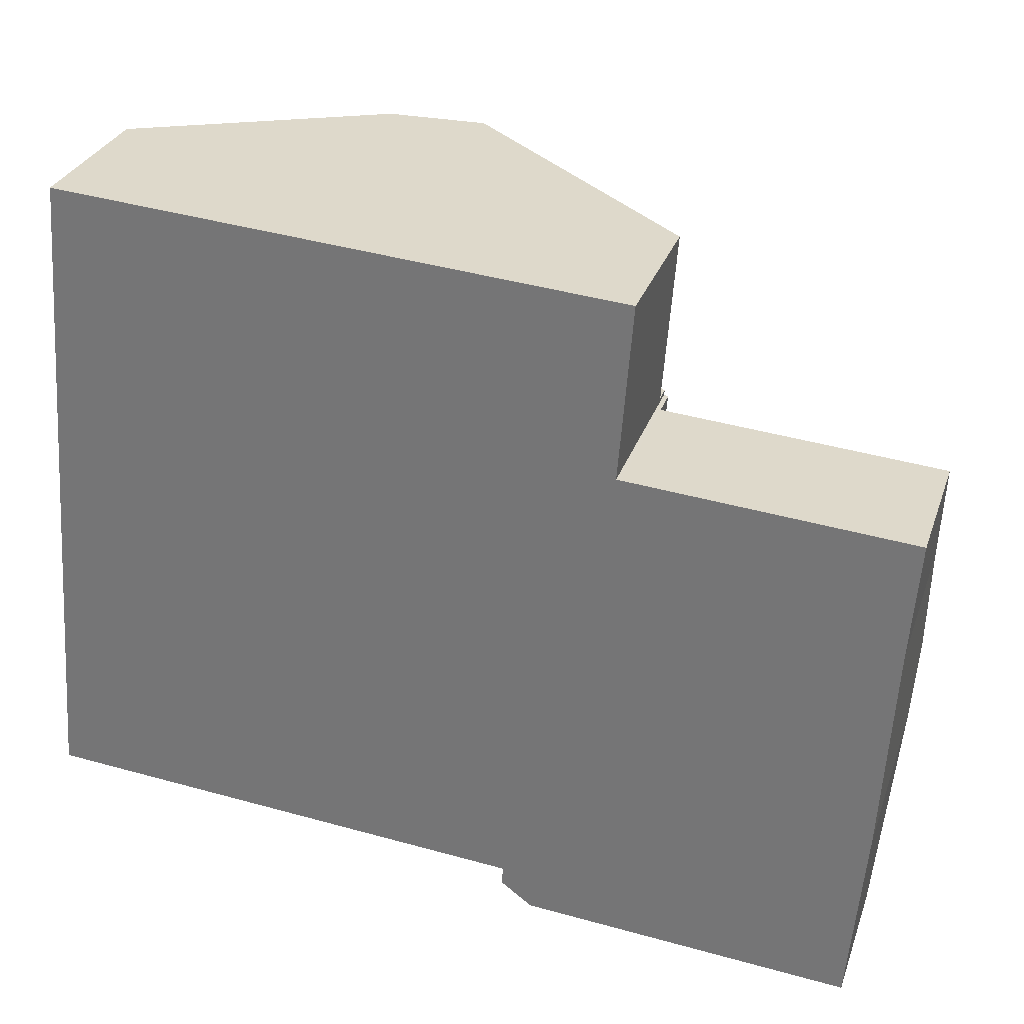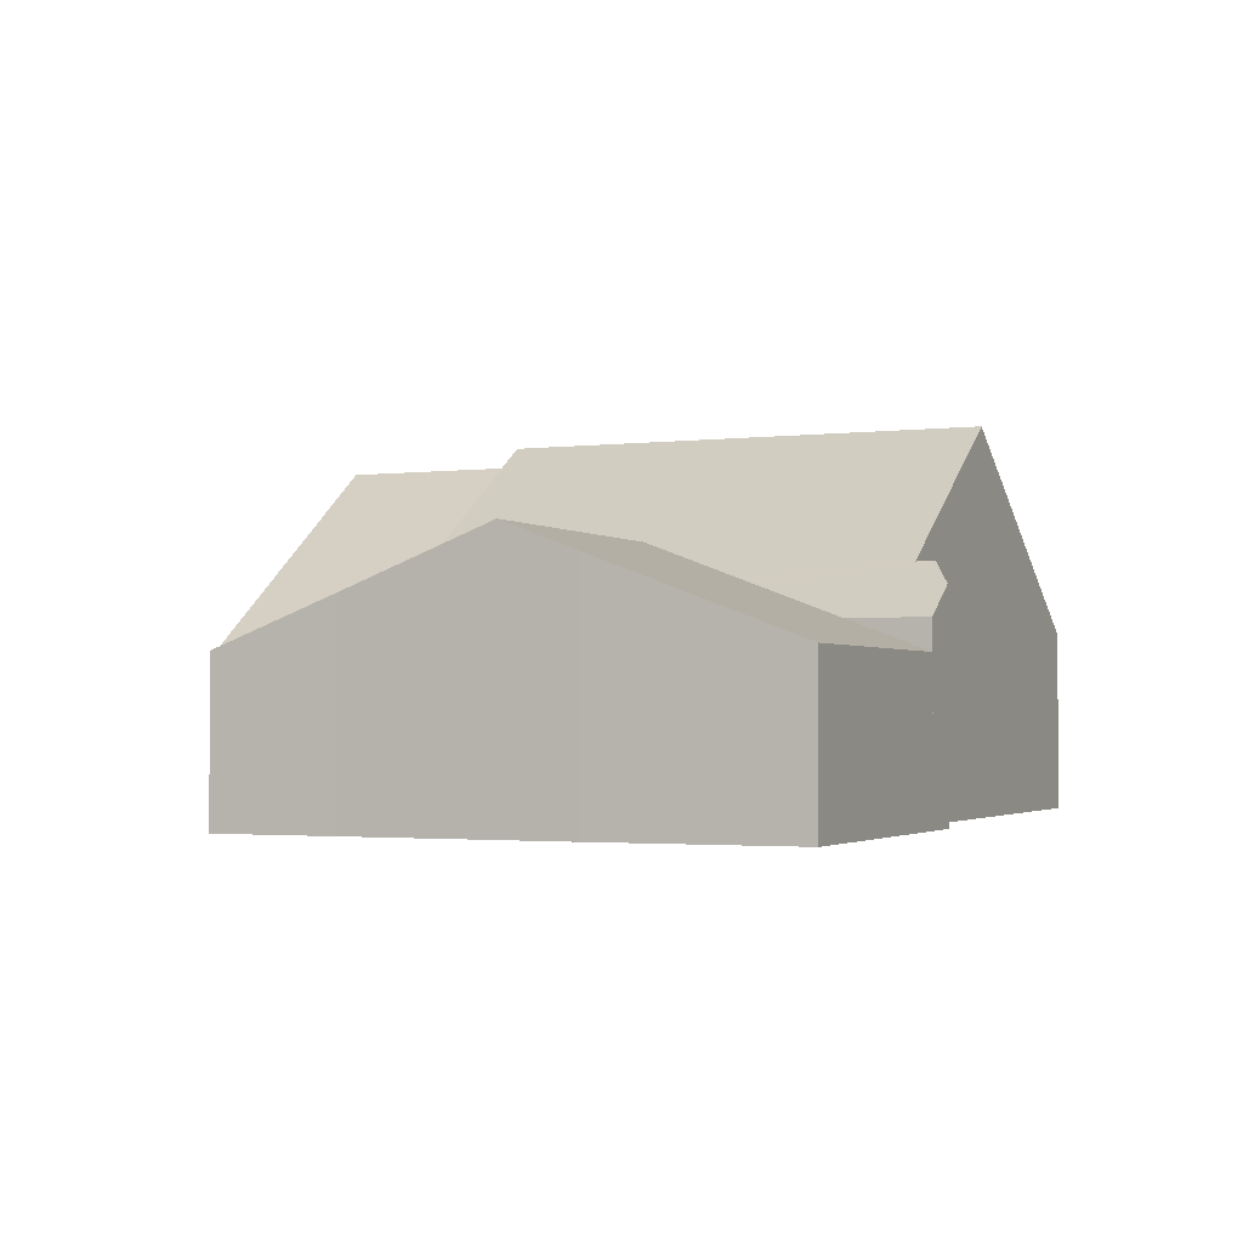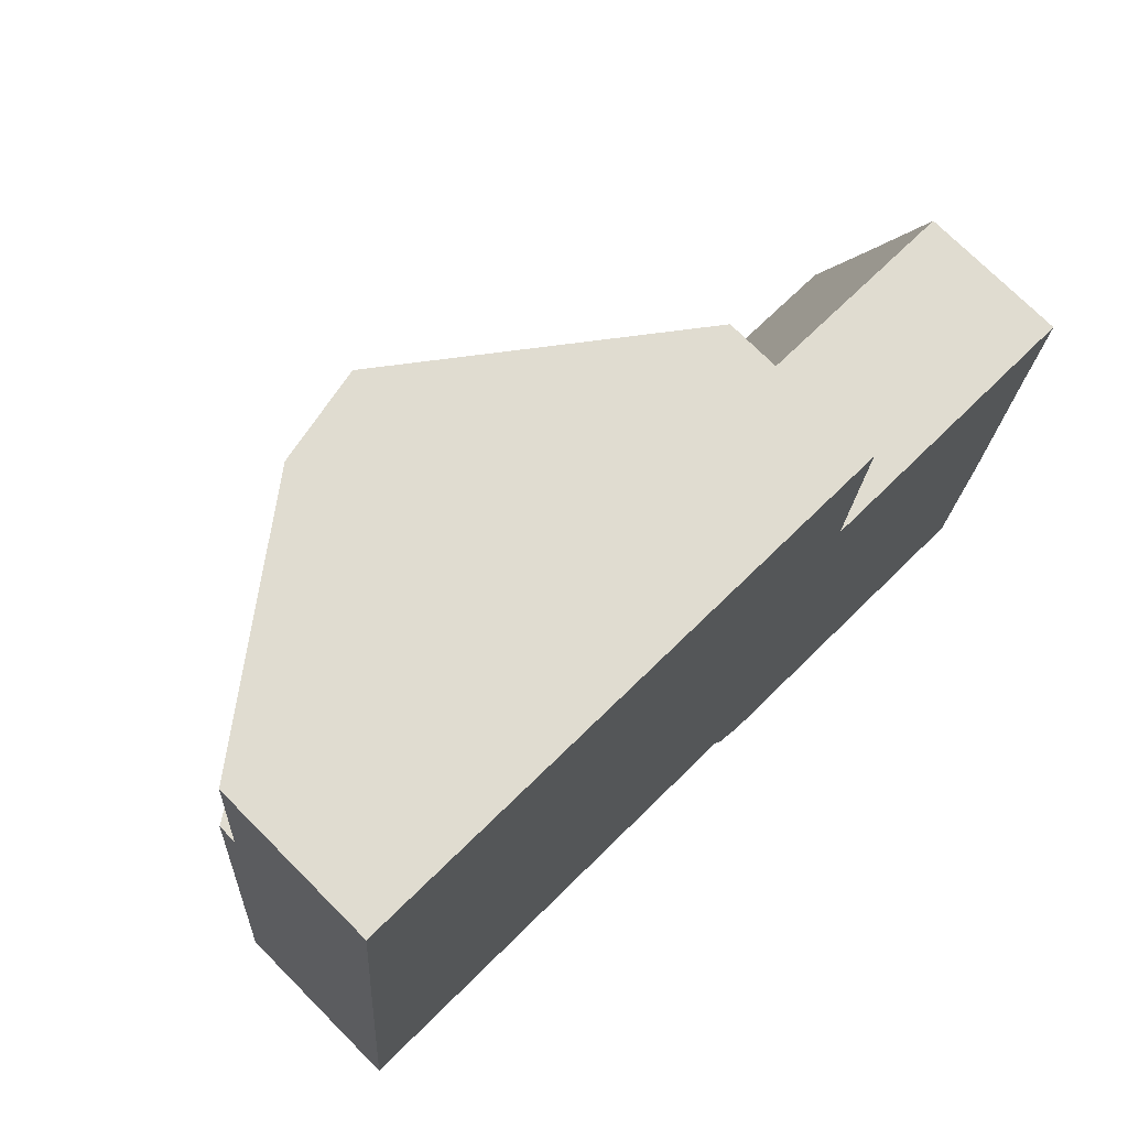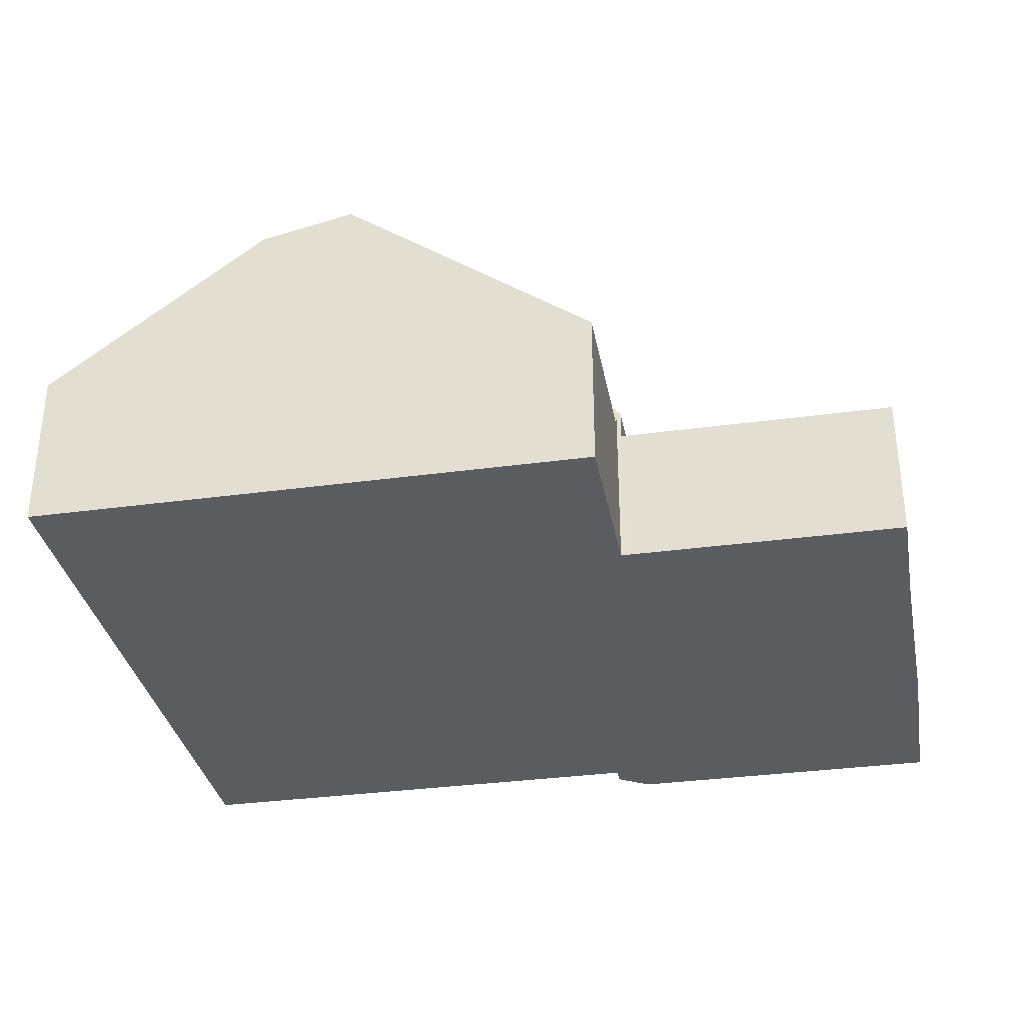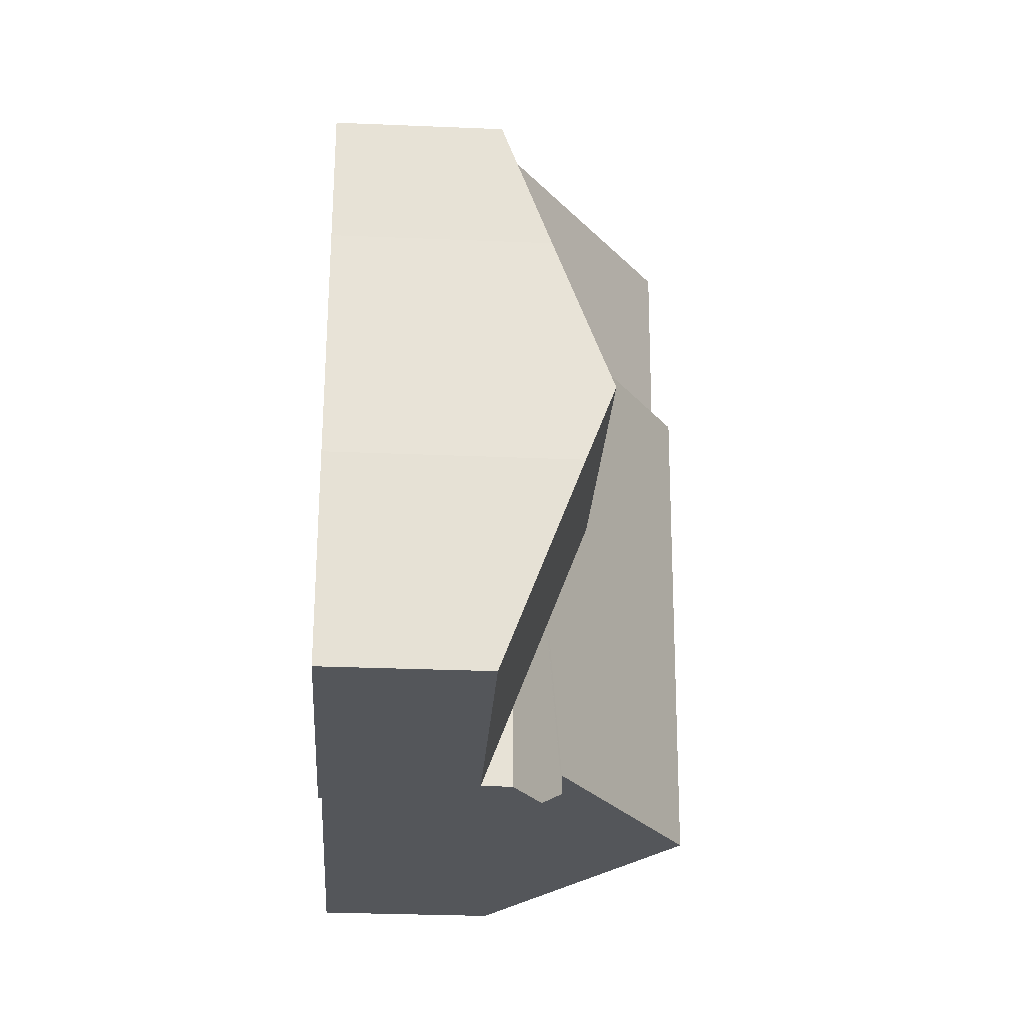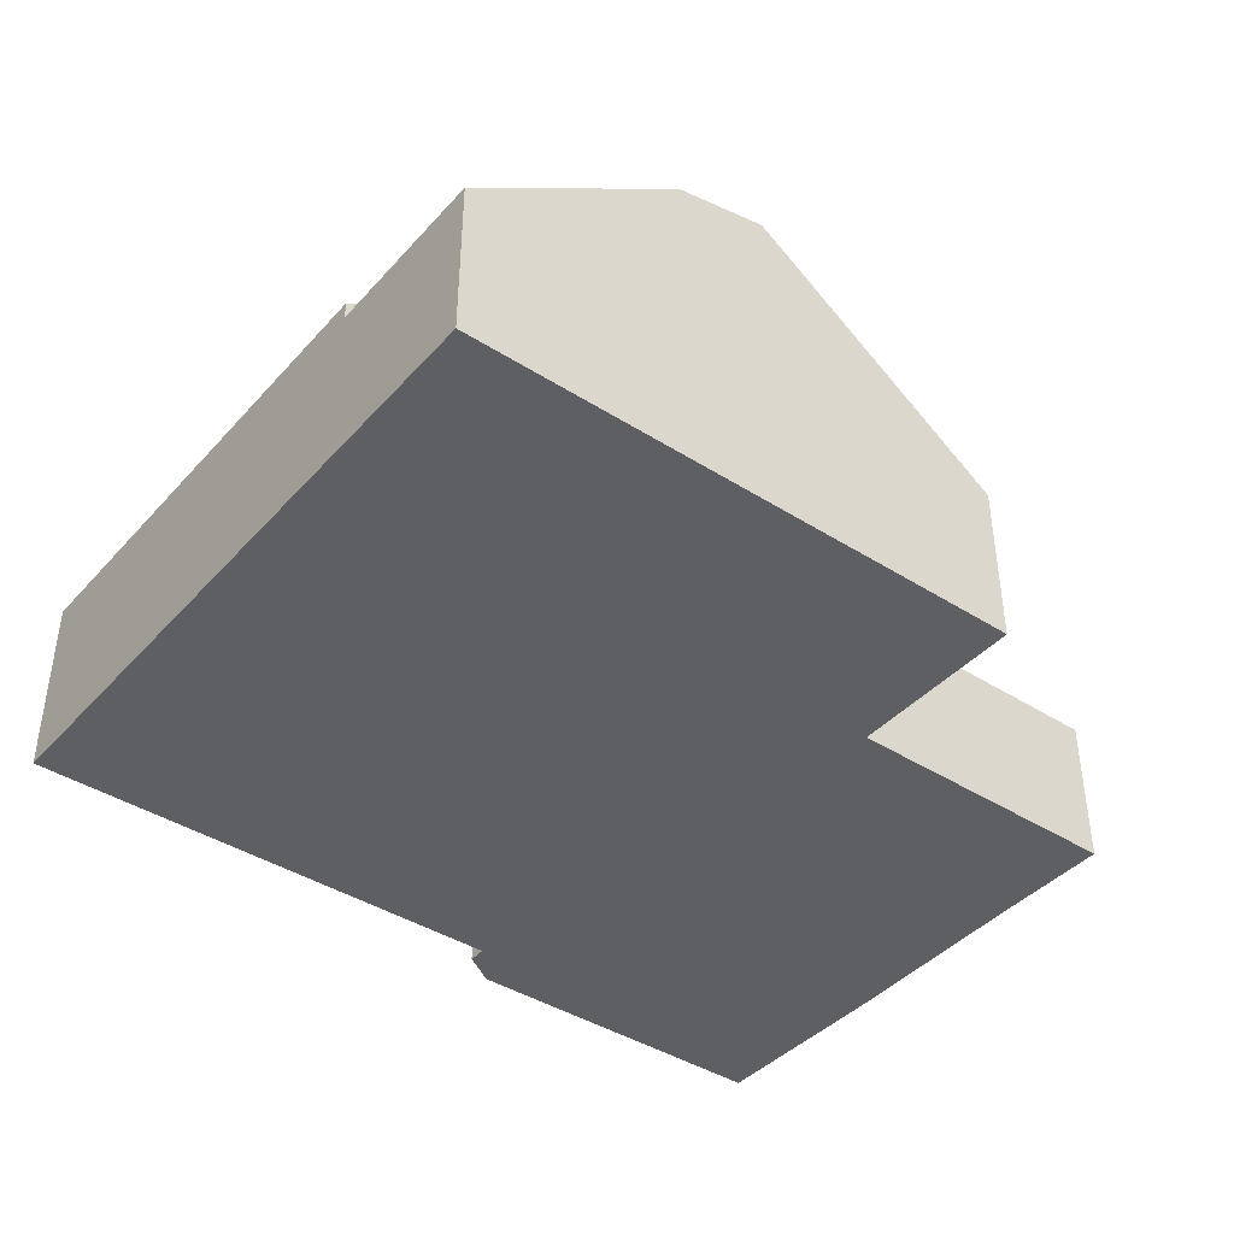
<metadata>
{"format":"obj","ext":"obj","renderer":"f3d","projection":"perspective","resolution":1024,"background":"white","views":[{"elev":29.8,"azim":17.4,"up":"+Z"},{"elev":-2.2,"azim":118.4,"up":"+Y"},{"elev":73.4,"azim":-44.9,"up":"+Z"},{"elev":-33.7,"azim":14.9,"up":"+Y"},{"elev":-30.0,"azim":86.5,"up":"+Z"},{"elev":-41.2,"azim":-33.3,"up":"+Y"}]}
</metadata>
<code>
v  12.79 5.396 3.895
v  19.17 4.215 6.536
v  18.98 5.396 3.419
v  19.36 3.238 9.113
v  13.22 3.238 9.585
v  13.1 3.878 7.898
v  12.35 3.238 -1.794
v  18.88 4.814 1.884
v  18.52 3.238 -2.269
v  12.48 3.878 -0.107
v  13.22 -5.869e-16 9.585
v  13.1 -4.836e-16 7.898
v  12.79 -2.385e-16 3.895
v  12.48 6.552e-18 -0.107
v  12.35 1.099e-16 -1.794
v  19.36 -5.58e-16 9.113
v  19.17 -4.002e-16 6.536
v  18.98 -2.094e-16 3.419
v  18.88 -1.154e-16 1.884
v  18.52 1.389e-16 -2.269
v  13.13 3.546 9.693
v  7.917 7.554 13.86
v  13.42 3.546 13.44
v  7.629 7.554 10.12
v  5.873 7.104 14.02
v  6.976 7.41 10.17
v  5.585 7.104 10.27
v  0.819 3.548 10.64
v  1.107 3.548 14.38
v  1.107 -8.806e-16 14.38
v  13.42 -8.227e-16 13.44
v  5.873 -8.582e-16 14.02
v  7.917 -8.486e-16 13.86
v  13.13 -5.935e-16 9.693
v  7.629 -6.194e-16 10.12
v  6.976 -6.225e-16 10.17
v  5.585 -6.29e-16 10.27
v  0.819 -6.515e-16 10.64
v  11.38 4.527 -1.719
v  12.35 3.878 -1.794
v  12.79 3.878 3.895
v  13.22 3.878 9.585
v  10.7 5 -1.219
v  13.12 3.944 9.593
v  13.13 3.944 9.693
v  10.73 4.999 -0.825
v  7.629 7.614 10.12
v  6.157 8.049 -0.473
v  6.976 8.049 10.17
v  0.819 3.944 10.64
v  0 3.944 2.415e-16
v  5.585 7.122 10.27
v  13.12 -5.874e-16 9.593
v  11.38 1.053e-16 -1.719
v  10.73 5.052e-17 -0.825
v  6.157 2.896e-17 -0.473
v  0 0 0
v  10.7 7.464e-17 -1.219
g defaultobject
f 1 2 3
f 2 1 4
f 4 1 5
f 5 1 6
f 7 8 9
f 8 7 3
f 3 7 1
f 1 7 10
f 6 11 5
f 11 6 1
f 11 1 12
f 12 1 10
f 12 10 13
f 13 10 14
f 14 10 7
f 14 7 15
f 11 4 5
f 4 11 16
f 16 2 4
f 2 16 17
f 2 17 3
f 3 17 18
f 3 18 8
f 8 18 19
f 19 9 8
f 9 19 20
f 20 7 9
f 7 20 15
f 11 17 16
f 17 11 12
f 17 12 13
f 17 13 18
f 18 13 19
f 19 13 14
f 19 14 20
f 20 14 15
f 21 22 23
f 22 21 24
f 25 26 27
f 26 25 24
f 24 25 22
f 28 25 27
f 25 28 29
f 25 23 22
f 23 25 29
f 23 29 30
f 23 30 31
f 31 30 32
f 31 32 33
f 31 21 23
f 21 31 34
f 34 24 21
f 24 34 35
f 24 35 26
f 26 35 27
f 27 35 28
f 28 35 36
f 28 36 37
f 28 37 38
f 38 29 28
f 29 38 30
f 33 34 31
f 34 33 35
f 35 33 32
f 35 32 30
f 35 30 36
f 36 30 37
f 37 30 38
f 39 10 40
f 10 39 41
f 41 39 6
f 6 39 42
f 42 39 43
f 42 43 44
f 44 43 45
f 45 43 46
f 45 46 47
f 47 46 48
f 47 48 49
f 50 48 51
f 48 50 52
f 48 52 49
f 47 34 45
f 34 47 49
f 34 49 52
f 34 52 50
f 34 50 35
f 35 50 36
f 36 50 37
f 37 50 38
f 53 42 44
f 42 53 11
f 34 44 45
f 44 34 53
f 11 6 42
f 6 11 41
f 41 11 12
f 41 12 13
f 41 13 10
f 10 13 14
f 10 14 40
f 40 14 15
f 40 54 39
f 54 40 15
f 55 48 46
f 48 55 51
f 51 55 56
f 51 56 57
f 39 58 43
f 58 39 54
f 58 46 43
f 46 58 55
f 57 50 51
f 50 57 38
f 14 54 15
f 54 14 58
f 58 14 13
f 58 13 55
f 55 13 56
f 56 13 12
f 56 12 57
f 57 12 11
f 57 11 53
f 57 53 34
f 57 34 35
f 57 35 36
f 57 36 37
f 57 37 38

</code>
